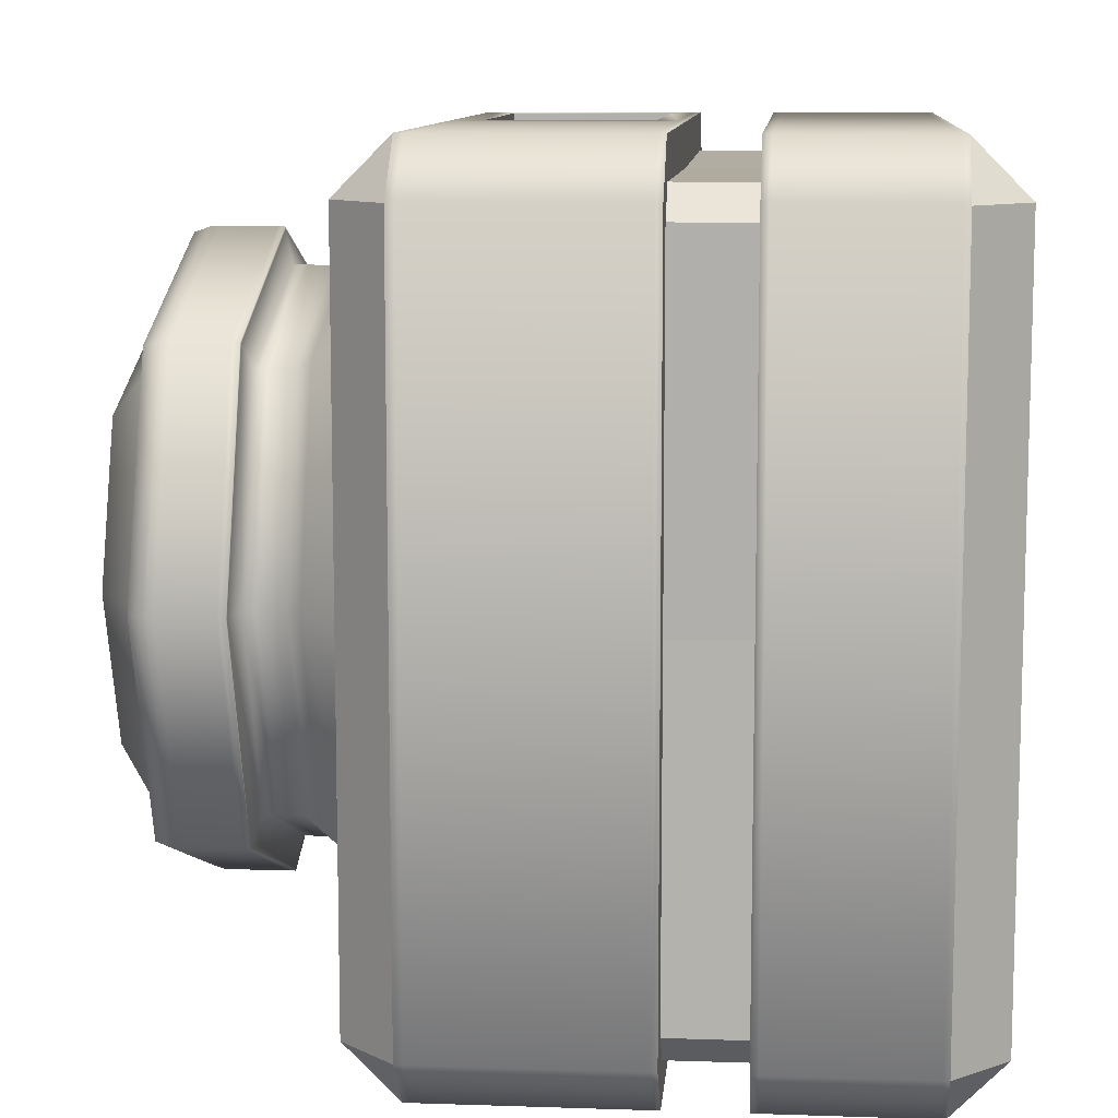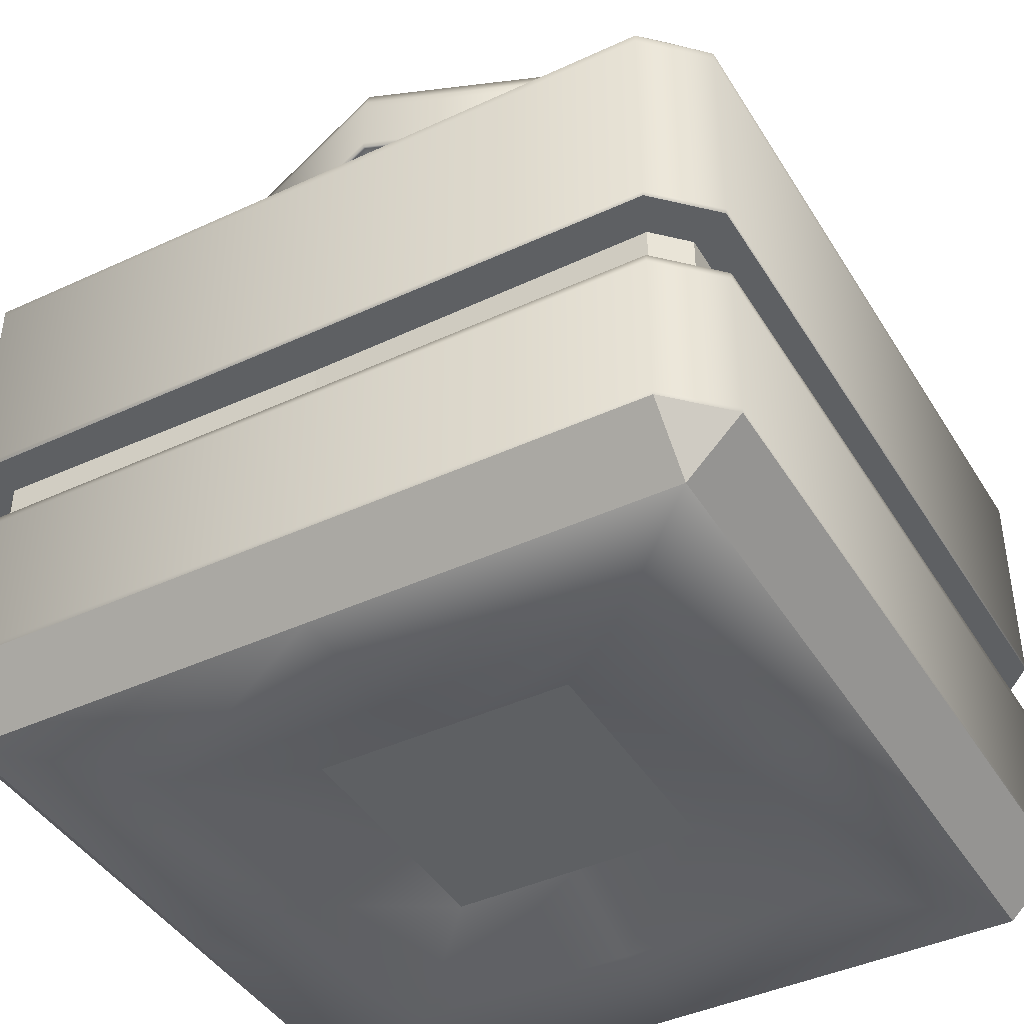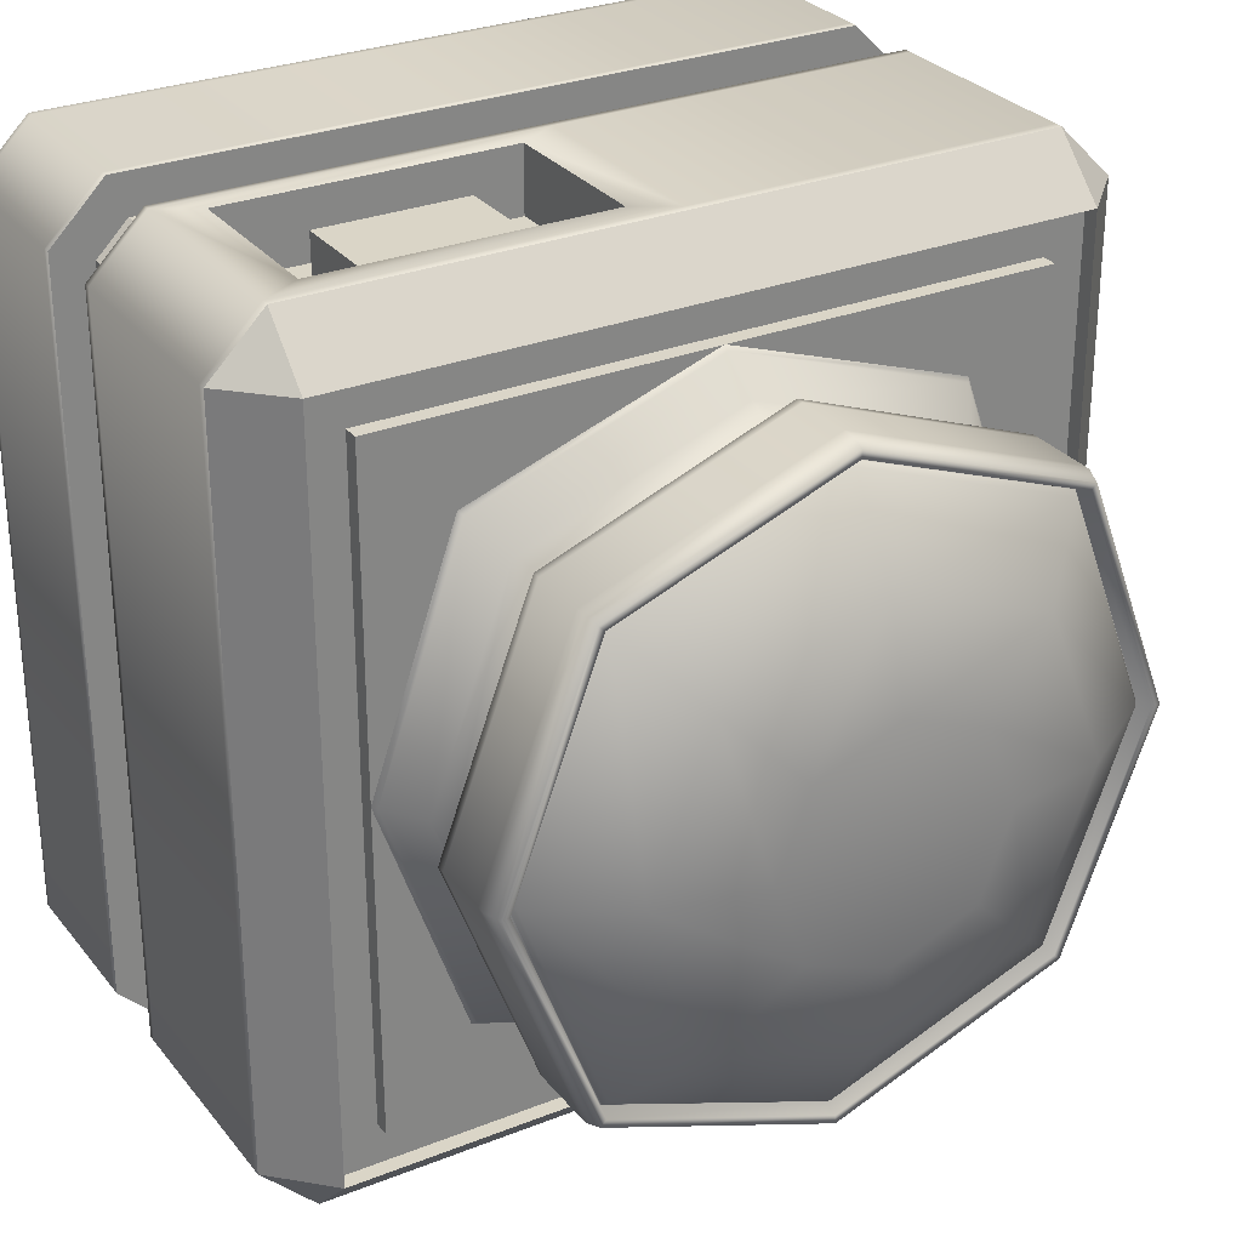
<metadata>
{"format":"obj","ext":"obj","renderer":"f3d","projection":"perspective","resolution":1024,"background":"white","views":[{"elev":10.1,"azim":-85.1,"up":"+Z"},{"elev":-42.3,"azim":119.1,"up":"+Y"},{"elev":29.0,"azim":149.3,"up":"+Z"}]}
</metadata>
<code>
o cfd_Cube.001
v 0 -0.4316 -0.5
v 0 -0.4961 -0.4349
v 0 0.2632 -0.3373
v 0 0.2632 0.3373
v 0.2452 0.2632 0.2452
v 0.2452 0.2632 -0.2452
v -0.2452 0.2632 -0.2452
v -0.2452 0.2632 0.2452
v -0.4349 -0.4961 0.4349
v -0.4349 -0.4316 0.5
v -0.5 -0.4316 0.4349
v -0.4349 0.1303 0.5
v -0.4349 0.1949 0.4349
v -0.5 0.1303 0.4349
v -0.4349 -0.4961 -0.4349
v -0.5 -0.4316 -0.4349
v -0.4349 -0.4316 -0.5
v -0.4349 0.1949 -0.4349
v -0.4349 0.1303 -0.5
v -0.5 0.1303 -0.4349
v 0.4349 -0.4961 0.4349
v 0.5 -0.4316 0.4349
v 0.4349 -0.4316 0.5
v 0.4349 0.1949 0.4349
v 0.4349 0.1303 0.5
v 0.5 0.1303 0.4349
v 0.4349 -0.4961 -0.4349
v 0.4349 -0.4316 -0.5
v 0.5 -0.4316 -0.4349
v 0.4349 0.1949 -0.4349
v 0.5 0.1303 -0.4349
v 0.4349 0.1303 -0.5
v 0 0.1949 -0.4349
v 0 0.1303 -0.5
v 0 -0.4961 0.4349
v 0 -0.4316 0.5
v 0 0.1949 0.4349
v 0 0.1303 0.5
v -0.3373 0.2632 0
v 0.3373 0.2632 0
v -0.4349 -0.4961 0
v -0.5 -0.4316 0
v -0.4349 0.1949 0
v -0.5 0.1303 0
v 0.4349 -0.4961 0
v 0.5 -0.4316 0
v 0.4349 0.1949 0
v 0.5 0.1303 0
v 0.1579 -0.4449 -0.1579
v 0.2452 0.3088 0.2452
v 0 0.3088 0.3373
v -0.3373 0.3088 0
v -0.2452 0.3088 -0.2452
v -0.2452 0.3088 0.2452
v 0 0.3088 -0.3373
v 0.2452 0.3088 -0.2452
v 0.3373 0.3088 0
v 0.2558 0.4126 0.2558
v 0.09822 0.5039 0.09822
v 0 0.4126 0.3519
v -0.3519 0.4126 -0
v -0.2558 0.4126 -0.2558
v -0.2558 0.4126 0.2558
v 0 0.4126 -0.3519
v 0.2558 0.4126 -0.2558
v 0.3519 0.4126 -0
v 0 0.5039 0.1351
v -0.1351 0.5039 -0
v -0.09822 0.5039 -0.09822
v -0.09822 0.5039 0.09822
v 0 0.5039 -0.1351
v 0.09822 0.5039 -0.09822
v 0.1351 0.5039 -0
v 0 0.5039 -0
v 0 0.4031 -0.3591
v -0.2611 0.4031 -0.2611
v -0.3591 0.4031 -0
v -0.2611 0.4031 0.2611
v 0.2611 0.4031 -0.2611
v 0.3591 0.4031 -0
v 0.2611 0.4031 0.2611
v 0 0.4031 0.3591
v -0.1844 0.4787 0.1844
v 0 0.4787 0.2536
v 0.1844 0.4787 0.1844
v 0.2536 0.4787 -0
v -0.2536 0.4787 -0
v -0.1844 0.4787 -0.1844
v 0 0.4787 -0.2536
v 0.1844 0.4787 -0.1844
v 0.2763 0.3174 0.2763
v 0 0.3174 0.3807
v -0.3807 0.3174 -0
v -0.2763 0.3174 -0.2763
v -0.2763 0.3174 0.2763
v 0 0.3174 -0.3807
v 0.2763 0.3174 -0.2763
v 0.3807 0.3174 -0
v 0 0.4031 -0.3807
v -0.3807 0.4031 -0
v 0.2763 0.4031 -0.2763
v 0.3807 0.4031 -0
v 0.2763 0.4031 0.2763
v -0.2763 0.4031 -0.2763
v -0.2763 0.4031 0.2763
v 0 0.4031 0.3807
v -0.4349 -0.1389 0.5
v -0.5 -0.1389 0.4349
v -0.4349 -0.1389 -0.5
v -0.5 -0.1389 -0.4349
v 0.5 -0.1389 -0.4349
v 0.4349 -0.1389 -0.5
v 0.4349 -0.1389 0.5
v 0.5 -0.1389 0.4349
v 0 -0.1389 -0.5
v 0 -0.1389 0.5
v -0.5 -0.1389 0
v 0.5 -0.1389 0
v -0.5 -0.2314 0.4349
v -0.4349 -0.2314 -0.5
v 0.5 -0.2314 -0.4349
v 0.4349 -0.2314 0.5
v 0 -0.2314 -0.5
v 0 -0.2314 0.5
v -0.5 -0.2314 0
v 0.5 -0.2314 0
v -0.4349 -0.2314 0.5
v -0.5 -0.2314 -0.4349
v 0.4349 -0.2314 -0.5
v 0.5 -0.2314 0.4349
v -0.4152 -0.2314 0.4525
v -0.4152 -0.1389 0.4525
v -0.4525 -0.2314 -0.4152
v -0.4525 -0.1389 -0.4152
v 0.4152 -0.2314 -0.4525
v 0.4152 -0.1389 -0.4525
v 0.4525 -0.2314 0.4152
v 0.4525 -0.1389 0.4152
v 0.4525 -0.1389 -0.4152
v 0.4486 -0.1389 0
v -0.4525 -0.1389 0.4152
v -0.4486 -0.1389 0
v 0.4152 -0.1389 0.4525
v 0 -0.1389 0.4486
v -0.4152 -0.1389 -0.4525
v 0 -0.1389 -0.4486
v -0.4525 -0.2314 0.4152
v -0.4152 -0.2314 -0.4525
v 0.4525 -0.2314 -0.4152
v 0.4152 -0.2314 0.4525
v 0 -0.2314 -0.4486
v 0 -0.2314 0.4486
v -0.4486 -0.2314 0
v 0.4486 -0.2314 0
v -0.2872 0.1949 0.2872
v 0.2872 0.1949 -0.2872
v -0.2872 0.1949 -0.2872
v 0.2872 0.1949 0.2872
v 0 0.1949 0.3873
v 0 0.1949 -0.3873
v 0.3873 0.1949 0
v -0.3873 0.1949 0
v 0.3865 0.1949 -0.3865
v -0.3865 0.1949 0.3865
v -0.3865 0.1949 -0.3865
v 0.3865 0.1949 0.3865
v 0.3865 0.1761 -0.3865
v 0.4349 0.1761 -0.4349
v -0.4349 0.1761 0
v -0.4349 0.1761 -0.4349
v 0 0.1761 -0.4349
v 0.4349 0.1761 0
v 0.4349 0.1761 0.4349
v 0 0.1761 0.4349
v -0.4349 0.1761 0.4349
v -0.3865 0.1761 0.3865
v -0.3865 0.1761 -0.3865
v 0.3865 0.1761 0.3865
v -0.3873 0.1761 0
v 0 0.1761 0.3873
v 0.3873 0.1761 0
v 0 0.1761 -0.3873
v 0.2798 -0.4961 -0.2798
v 0 -0.4961 -0.2798
v -0.2798 -0.4961 0
v -0.2798 -0.4961 0.2798
v -0.2798 -0.4961 -0.2798
v 0.2798 -0.4961 0
v 0 -0.4961 0.2798
v 0.2798 -0.4961 0.2798
v 0 -0.4449 -0.1579
v -0.1579 -0.4449 0
v -0.1579 -0.4449 0.1579
v -0.1579 -0.4449 -0.1579
v 0.1579 -0.4449 0
v 0 -0.4449 0.1579
v 0.1579 -0.4449 0.1579
v 0 -0.4449 0
v 0 0.3938 -0.3807
v -0.3807 0.3938 -0
v 0.2763 0.3938 -0.2763
v 0.3807 0.3938 -0
v 0.2763 0.3938 0.2763
v -0.2763 0.3938 -0.2763
v -0.2763 0.3938 0.2763
v 0 0.3938 0.3807
v 0 0.3268 -0.3807
v -0.3807 0.3268 -0
v 0.2763 0.3268 -0.2763
v 0.3807 0.3268 -0
v 0.2763 0.3268 0.2763
v -0.2763 0.3268 -0.2763
v -0.2763 0.3268 0.2763
v 0 0.3268 0.3807
v -0.2594 0.406 -0.2594
v -0.2594 0.406 0.2594
v 0 0.406 0.3569
v 0 0.406 -0.3569
v -0.3569 0.406 -0
v 0.2594 0.406 -0.2594
v 0.3569 0.406 -0
v 0.2594 0.406 0.2594
v 0.2712 0.4228 0.2712
v 0.2643 0.4228 0.2643
v 0 0.4228 0.3635
v 0 0.4228 0.3737
v -0.3737 0.4228 -0
v -0.3635 0.4228 -0
v -0.2643 0.4228 -0.2643
v -0.2712 0.4228 -0.2712
v -0.2643 0.4228 0.2643
v 0.3635 0.4228 -0
v 0.2643 0.4228 -0.2643
v 0 0.4228 -0.3635
v -0.2712 0.4228 0.2712
v 0.3737 0.4228 -0
v 0.2712 0.4228 -0.2712
v 0 0.4228 -0.3737
v -0.2835 0.2009 0.2835
v -0.2835 0.2009 -0.2835
v 0.2835 0.2009 0.2835
v 0 0.2009 0.3829
v 0 0.2009 -0.3829
v 0.3829 0.2009 0
v -0.3829 0.2009 0
v 0.2835 0.2009 -0.2835
v 0 0.3168 0.3779
v 0.2743 0.3168 -0.2743
v -0.2743 0.3168 -0.2743
v 0 0.3168 -0.3779
v 0.2743 0.3168 0.2743
v -0.2743 0.3168 0.2743
v 0.3779 0.3168 -0
v -0.3779 0.3168 -0
v -0.5 -0.2404 0.4349
v -0.4349 -0.2404 -0.5
v 0.5 -0.2404 -0.4349
v 0.4349 -0.2404 0.5
v 0 -0.2404 -0.5
v 0 -0.2404 0.5
v -0.5 -0.2404 0
v 0.5 -0.2404 0
v -0.4349 -0.2404 0.5
v -0.5 -0.2404 -0.4349
v 0.4349 -0.2404 -0.5
v 0.5 -0.2404 0.4349
v -0.5 -0.4249 0.4349
v -0.4349 -0.4249 -0.5
v 0.5 -0.4249 -0.4349
v 0.4349 -0.4249 0.5
v 0 -0.4249 -0.5
v 0 -0.4249 0.5
v -0.5 -0.4249 0
v 0.5 -0.4249 0
v -0.4349 -0.4249 0.5
v -0.5 -0.4249 -0.4349
v 0.4349 -0.4249 -0.5
v 0.5 -0.4249 0.4349
v -0.4349 0.1207 0.5
v -0.5 0.1207 -0.4349
v 0.4349 0.1207 -0.5
v 0.5 0.1207 0.4349
v -0.5 0.1207 0.4349
v -0.4349 0.1207 -0.5
v 0.5 0.1207 -0.4349
v 0.4349 0.1207 0.5
v 0 0.1207 -0.5
v 0 0.1207 0.5
v -0.5 0.1207 0
v 0.5 0.1207 0
v -0.5 -0.1308 0.4349
v -0.4349 -0.1308 -0.5
v 0.5 -0.1308 -0.4349
v 0.4349 -0.1308 0.5
v 0 -0.1308 -0.5
v 0 -0.1308 0.5
v -0.5 -0.1308 0
v 0.5 -0.1308 0
v -0.4349 -0.1308 0.5
v -0.5 -0.1308 -0.4349
v 0.4349 -0.1308 -0.5
v 0.5 -0.1308 0.4349
v 0.387 0.09297 0.5
v 0.04794 0.09297 0.5
v 0.387 -0.1031 0.5
v 0.04794 -0.1031 0.5
v 0.387 0.09297 0.4229
v 0.04794 0.09297 0.4229
v 0.387 -0.1031 0.4229
v 0.04794 -0.1031 0.4229
v 0.305 0.04553 0.4229
v 0.13 0.04553 0.4229
v 0.305 -0.05568 0.4229
v 0.13 -0.05568 0.4229
v 0.305 0.04553 0.4776
v 0.13 0.04553 0.4776
v 0.305 -0.05568 0.4776
v 0.13 -0.05568 0.4776
v -0.2563 0.2451 0.2563
v -0.2563 0.2451 -0.2563
v 0.2563 0.2451 0.2563
v 0 0.2451 0.3505
v 0 0.2451 -0.3505
v 0.3505 0.2451 0
v -0.3505 0.2451 0
v 0.2563 0.2451 -0.2563
v 0.3373 0.2906 0
v 0.2452 0.2906 -0.2452
v 0 0.2906 0.3373
v -0.2452 0.2906 0.2452
v -0.3373 0.2906 0
v -0.2452 0.2906 -0.2452
v 0 0.2906 -0.3373
v 0.2452 0.2906 0.2452
v -0.4071 -0.2305 0.4436
v -0.4071 -0.1398 0.4436
v -0.4436 -0.2305 -0.4071
v -0.4436 -0.1398 -0.4071
v 0.4071 -0.2305 -0.4436
v 0.4071 -0.1398 -0.4436
v 0.4436 -0.2305 0.4071
v 0.4436 -0.1398 0.4071
v 0.4436 -0.1398 -0.4071
v 0.4398 -0.1398 0
v -0.4436 -0.1398 0.4071
v -0.4398 -0.1398 0
v 0.4071 -0.1398 0.4436
v 0 -0.1398 0.4398
v -0.4071 -0.1398 -0.4436
v 0 -0.1398 -0.4398
v -0.4436 -0.2305 0.4071
v -0.4071 -0.2305 -0.4436
v 0.4436 -0.2305 -0.4071
v 0.4071 -0.2305 0.4436
v 0 -0.2305 -0.4398
v 0 -0.2305 0.4398
v -0.4398 -0.2305 0
v 0.4398 -0.2305 0
v 0.3865 0.1514 -0.3865
v 0.4349 0.1514 -0.4349
v -0.4349 0.1514 0
v -0.4349 0.1514 -0.4349
v 0 0.1514 -0.4349
v 0.4349 0.1514 0
v 0.4349 0.1514 0.4349
v 0 0.1514 0.4349
v -0.4349 0.1514 0.4349
v -0.3865 0.1514 0.3865
v -0.3865 0.1514 -0.3865
v 0.3865 0.1514 0.3865
v -0.3873 0.1514 0
v 0 0.1514 0.3873
v 0.3873 0.1514 0
v 0 0.1514 -0.3873
v 0.1792 -0.4248 -0.1792
v 0 -0.4248 -0.1792
v -0.1792 -0.4248 0
v -0.1792 -0.4248 0.1792
v -0.1792 -0.4248 -0.1792
v 0.1792 -0.4248 0
v 0 -0.4248 0.1792
v 0.1792 -0.4248 0.1792
v 0 -0.4248 0
f 9 10 11
f 12 13 14
f 15 16 17
f 18 19 20
f 21 22 23
f 24 25 26
f 27 28 29
f 30 31 32
f 41 9 11 42
f 43 18 20 44
f 2 15 17 1
f 33 30 32 34
f 45 27 29 46
f 47 24 26 48
f 35 21 23 36
f 37 13 12 38
f 24 37 38 25
f 9 35 36 10
f 18 33 34 19
f 27 2 1 28
f 30 47 48 31
f 21 45 46 22
f 13 43 44 14
f 15 41 42 16
f 118 114 138 140
f 126 121 149 154
f 113 116 144 143
f 127 124 152 131
f 117 110 134 142
f 125 119 147 153
f 108 117 142 141
f 115 112 136 146
f 124 122 150 152
f 111 118 140 139
f 107 108 141 132
f 123 120 148 151
f 149 139 140 154
f 147 141 142 153
f 150 143 144 152
f 148 145 146 151
f 131 132 141 147
f 151 146 136 135
f 153 142 134 133
f 154 140 138 137
f 152 144 132 131
f 143 150 137 138
f 139 149 135 136
f 145 148 133 134
f 130 126 154 137
f 109 115 146 145
f 122 130 137 150
f 116 107 132 144
f 128 125 153 133
f 114 113 143 138
f 121 129 135 149
f 129 123 151 135
f 112 111 139 136
f 120 128 133 148
f 119 127 131 147
f 110 109 145 134
f 165 162 157
f 166 161 158
f 163 160 156
f 164 159 155
f 161 163 156
f 159 166 158
f 162 164 155
f 160 165 157
f 166 159 180 178
f 18 43 169 170
f 47 30 168 172
f 163 161 181 167
f 160 163 167 182
f 30 33 171 168
f 164 162 179 176
f 165 160 182 177
f 171 170 177 182
f 169 175 176 179
f 174 173 178 180
f 172 168 167 181
f 175 174 180 176
f 168 171 182 167
f 173 172 181 178
f 170 169 179 177
f 37 24 173 174
f 162 165 177 179
f 43 13 175 169
f 13 37 174 175
f 159 164 176 180
f 24 47 172 173
f 161 166 178 181
f 33 18 170 171
f 198 195 197 196
f 192 198 196 193
f 194 191 198 192
f 191 49 195 198
f 306 305 309 310
f 308 310 314 312
f 305 303 307 309
f 304 306 310 308
f 303 304 308 307
f 311 312 316 315
f 307 308 312 311
f 310 309 313 314
f 309 307 311 313
f 317 315 316 318
f 314 313 317 318
f 313 311 315 317
f 312 314 318 316
f 353 343 344 358
f 351 345 346 357
f 354 347 348 356
f 352 349 350 355
f 335 336 345 351
f 355 350 340 339
f 357 346 338 337
f 358 344 342 341
f 356 348 336 335
f 347 354 341 342
f 343 353 339 340
f 349 352 337 338
f 363 362 369 374
f 361 367 368 371
f 366 365 370 372
f 364 360 359 373
f 367 366 372 368
f 360 363 374 359
f 365 364 373 370
f 362 361 371 369
f 383 380 382 381
f 377 383 381 378
f 379 376 383 377
f 376 375 380 383
f 288 38 12 279
f 290 48 26 282
f 330 329 51 54
f 323 320 7 3
f 289 44 20 280
f 287 34 32 281
f 279 12 14 283
f 268 17 16 276
f 269 29 28 277
f 270 23 22 278
f 45 21 190 188
f 325 319 8 39
f 322 321 5 4
f 324 326 6 40
f 319 322 4 8
f 35 9 186 189
f 284 19 34 287
f 326 323 3 6
f 334 327 57 50
f 286 25 38 288
f 327 328 56 57
f 15 2 184 187
f 321 324 40 5
f 320 325 39 7
f 27 45 188 183
f 283 14 44 289
f 329 334 50 51
f 285 31 48 290
f 331 330 54 52
f 333 332 53 55
f 328 333 55 56
f 332 331 52 53
f 215 219 61 62
f 220 218 64 65
f 218 215 62 64
f 219 216 63 61
f 87 83 70 68
f 84 85 59 67
f 83 84 67 70
f 85 86 73 59
f 221 220 65 66
f 222 221 66 58
f 216 217 60 63
f 217 222 58 60
f 74 68 70 67
f 73 74 67 59
f 72 71 74 73
f 71 69 68 74
f 89 88 69 71
f 90 89 71 72
f 88 87 68 69
f 86 90 72 73
f 102 101 237 236
f 254 252 95 93
f 75 79 233 234
f 103 102 236 223
f 250 249 94 96
f 76 75 234 229
f 251 253 98 91
f 105 106 226 235
f 66 65 90 86
f 62 61 87 88
f 65 64 89 90
f 64 62 88 89
f 58 66 86 85
f 63 60 84 83
f 60 58 85 84
f 61 63 83 87
f 206 203 103 106
f 205 206 106 105
f 203 202 102 103
f 202 201 101 102
f 200 205 105 100
f 199 204 104 99
f 201 199 99 101
f 204 200 100 104
f 247 251 91 92
f 253 248 97 98
f 78 77 228 231
f 249 254 93 94
f 106 103 223 226
f 252 247 92 95
f 79 80 232 233
f 248 250 96 97
f 294 113 114 302
f 293 111 112 301
f 292 109 110 300
f 260 124 127 263
f 262 126 130 266
f 261 125 128 264
f 259 123 129 265
f 263 127 119 255
f 256 120 123 259
f 258 122 124 260
f 255 119 125 261
f 257 121 126 262
f 187 184 191 194
f 190 189 196 197
f 188 190 197 195
f 186 185 192 193
f 9 41 185 186
f 41 15 187 185
f 21 35 189 190
f 2 27 183 184
f 184 183 49 191
f 185 187 194 192
f 189 186 193 196
f 183 188 195 49
f 212 208 200 204
f 209 207 199 201
f 207 212 204 199
f 208 213 205 200
f 210 209 201 202
f 211 210 202 203
f 213 214 206 205
f 214 211 203 206
f 92 91 211 214
f 95 92 214 213
f 91 98 210 211
f 98 97 209 210
f 93 95 213 208
f 96 94 212 207
f 97 96 207 209
f 94 93 208 212
f 82 81 222 217
f 78 82 217 216
f 81 80 221 222
f 80 79 220 221
f 77 78 216 219
f 75 76 215 218
f 79 75 218 220
f 76 77 219 215
f 233 232 236 237
f 232 224 223 236
f 225 231 235 226
f 224 225 226 223
f 228 229 230 227
f 231 228 227 235
f 229 234 238 230
f 234 233 237 238
f 100 105 235 227
f 77 76 229 228
f 81 82 225 224
f 99 104 230 238
f 82 78 231 225
f 101 99 238 237
f 80 81 224 232
f 104 100 227 230
f 157 162 245 240
f 158 161 244 241
f 156 160 243 246
f 155 159 242 239
f 161 156 246 244
f 159 158 241 242
f 162 155 239 245
f 160 157 240 243
f 56 55 250 248
f 54 51 247 252
f 53 52 254 249
f 57 56 248 253
f 51 50 251 247
f 50 57 253 251
f 55 53 249 250
f 52 54 252 254
f 269 257 262 274
f 267 255 261 273
f 270 258 260 272
f 268 256 259 271
f 275 263 255 267
f 271 259 265 277
f 273 261 264 276
f 274 262 266 278
f 272 260 263 275
f 122 258 266 130
f 121 257 265 129
f 120 256 264 128
f 36 272 275 10
f 46 274 278 22
f 42 273 276 16
f 1 271 277 28
f 10 275 267 11
f 17 268 271 1
f 23 270 272 36
f 11 267 273 42
f 29 269 274 46
f 258 270 278 266
f 257 269 277 265
f 256 268 276 264
f 19 284 280 20
f 31 285 281 32
f 25 286 282 26
f 293 285 290 298
f 291 283 289 297
f 296 294 305 306
f 292 284 287 295
f 299 279 283 291
f 295 287 281 301
f 297 289 280 300
f 298 290 282 302
f 296 288 279 299
f 116 296 299 107
f 118 298 302 114
f 117 297 300 110
f 115 295 301 112
f 107 299 291 108
f 109 292 295 115
f 113 294 296 116
f 108 291 297 117
f 111 293 298 118
f 284 292 300 280
f 285 293 301 281
f 286 294 302 282
f 288 296 306 304
f 294 286 303 305
f 286 288 304 303
f 240 245 325 320
f 241 244 324 321
f 246 243 323 326
f 239 242 322 319
f 244 246 326 324
f 242 241 321 322
f 245 239 319 325
f 243 240 320 323
f 7 39 331 332
f 6 3 333 328
f 3 7 332 333
f 39 8 330 331
f 4 5 334 329
f 40 6 328 327
f 5 40 327 334
f 8 4 329 330

</code>
